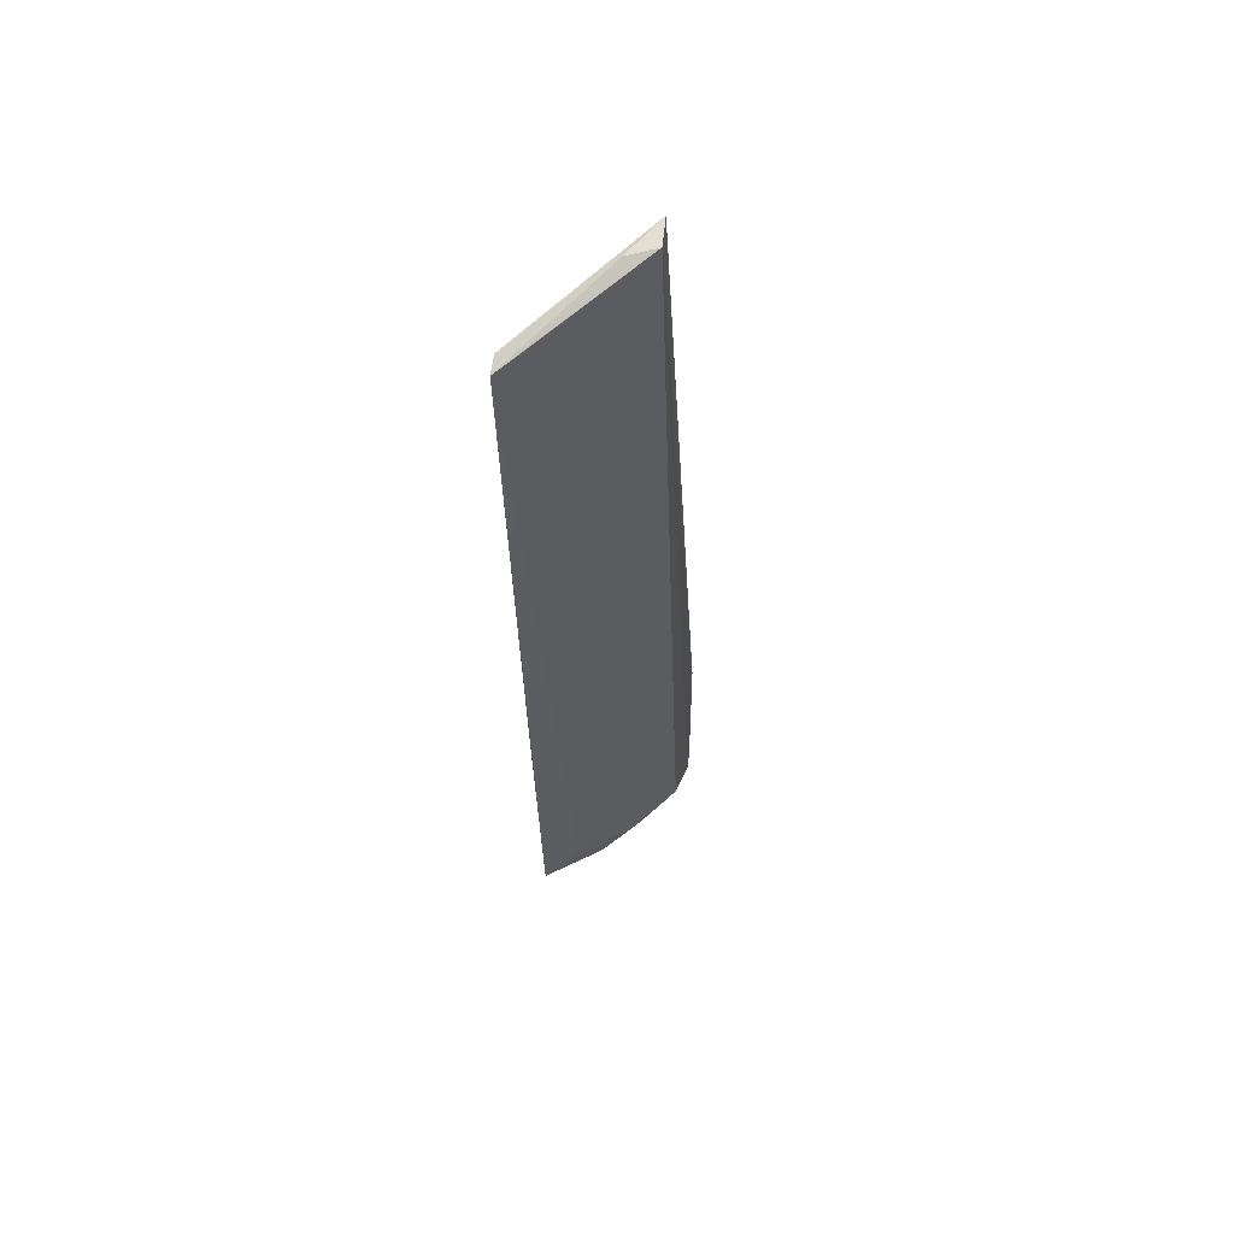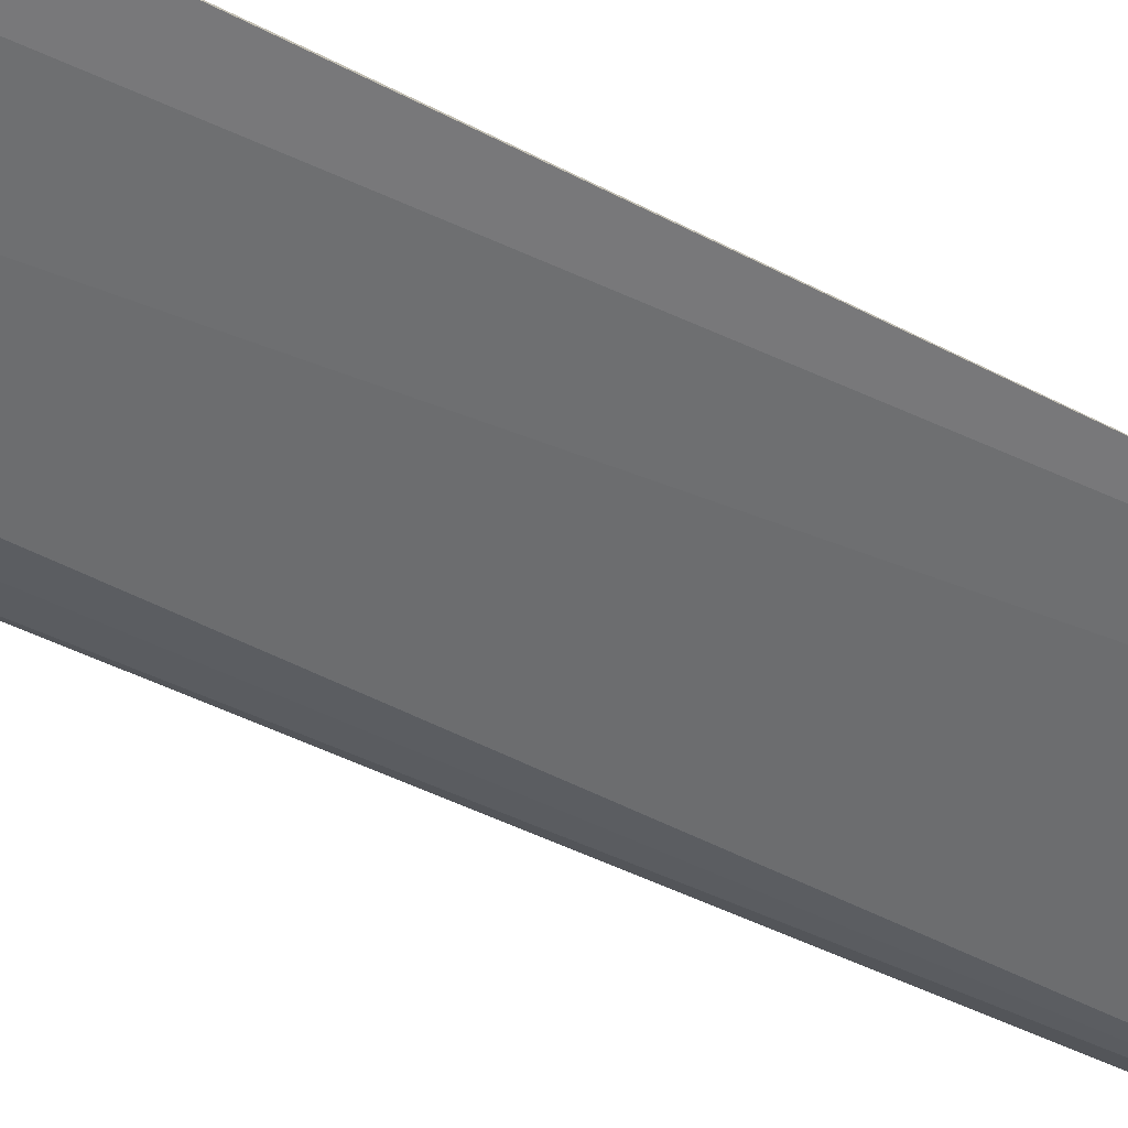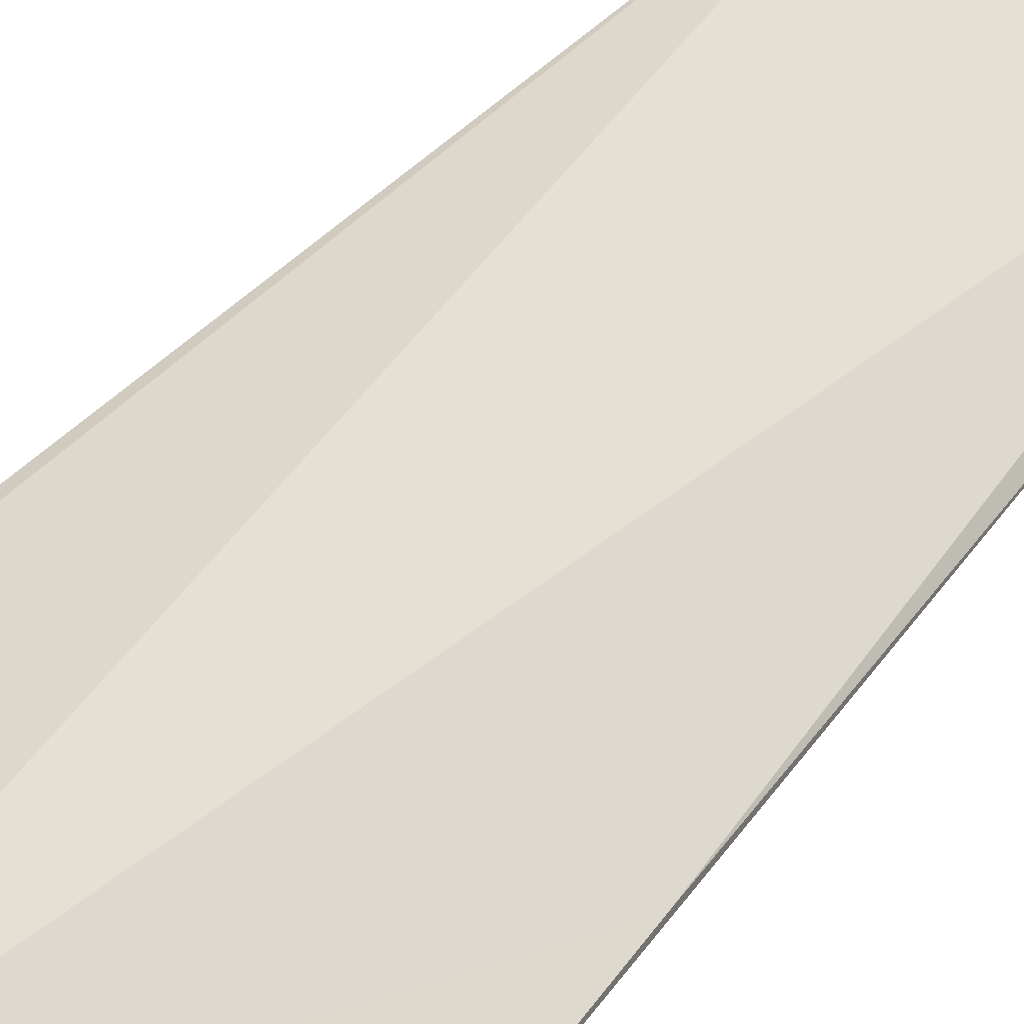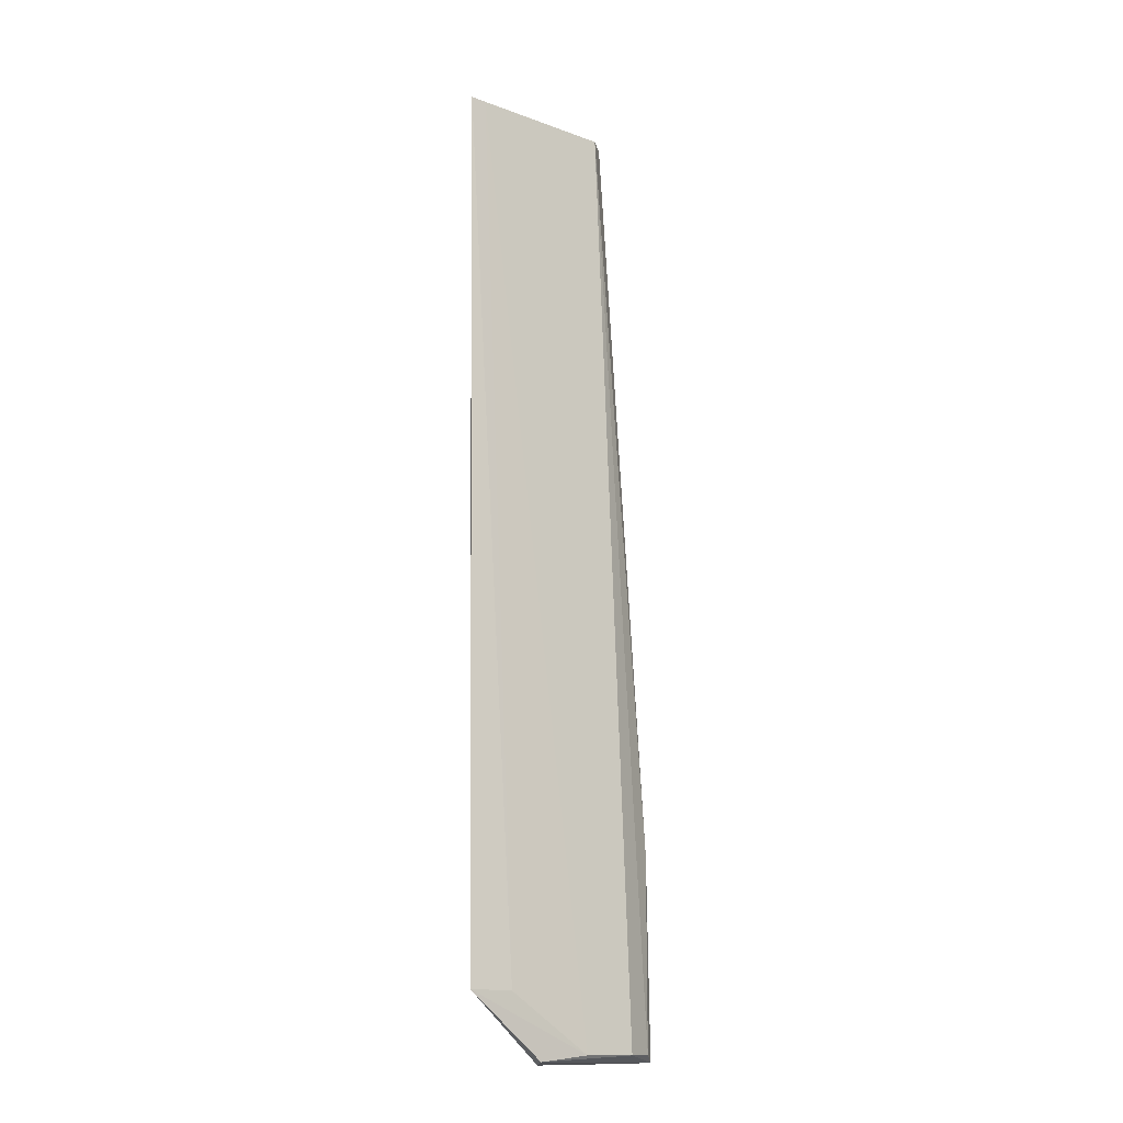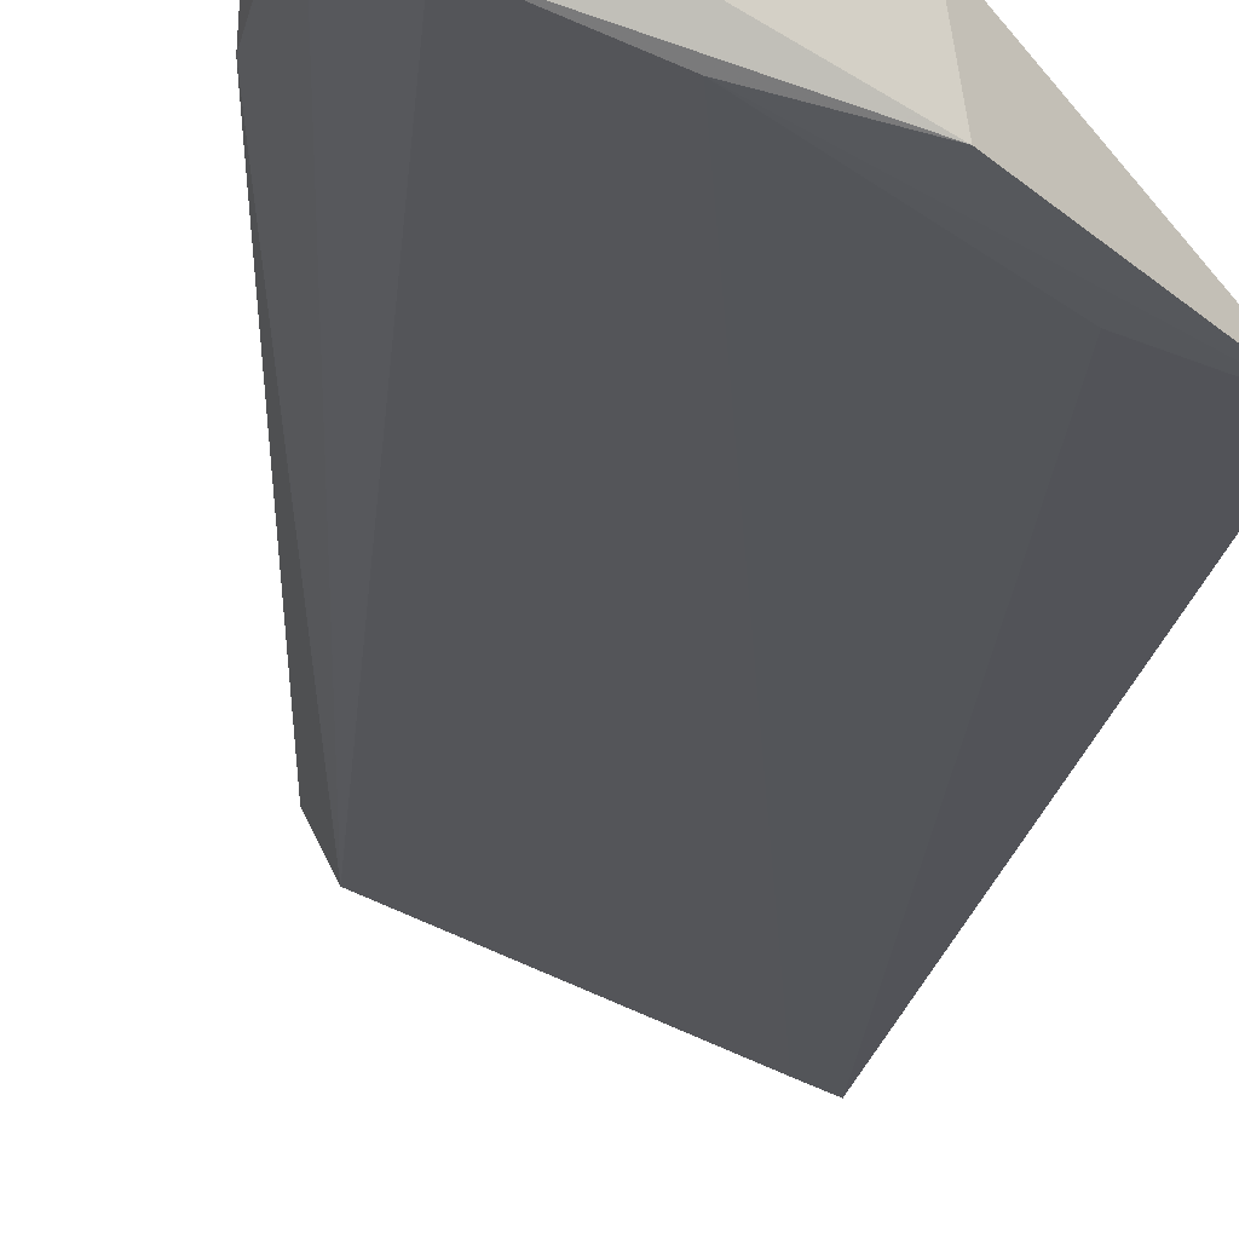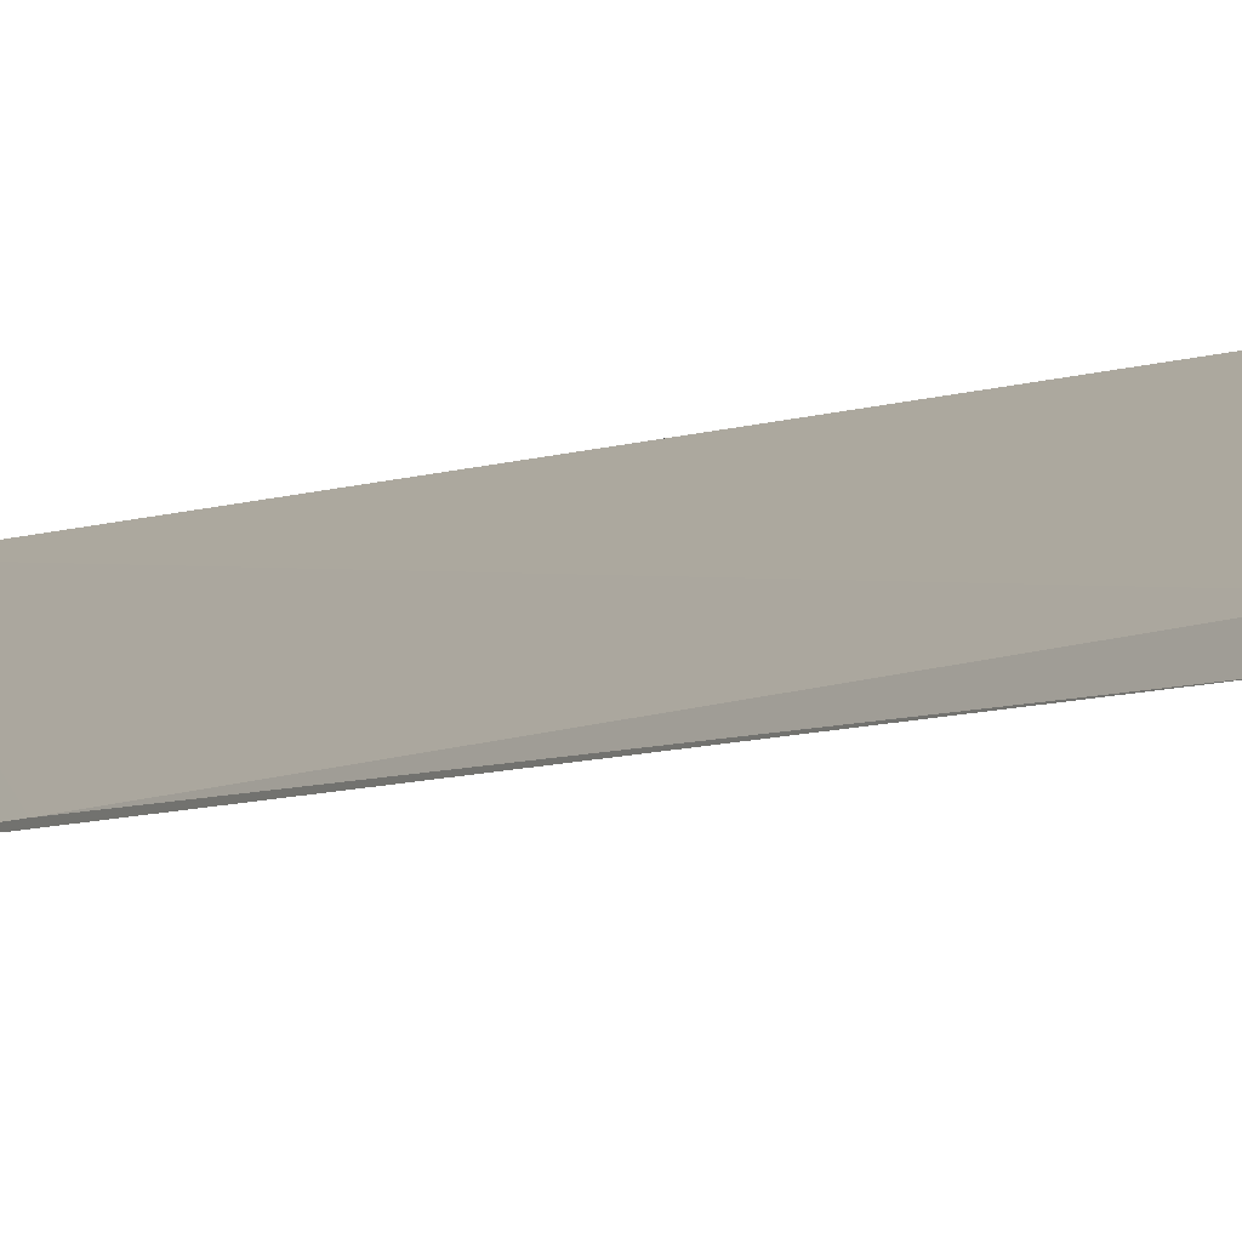
<metadata>
{"format":"obj","ext":"obj","renderer":"f3d","projection":"perspective","resolution":1024,"background":"white","views":[{"elev":62.7,"azim":-20.1,"up":"+Z"},{"elev":-76.3,"azim":-115.9,"up":"+Y"},{"elev":26.7,"azim":-155.0,"up":"+Y"},{"elev":-14.2,"azim":-16.0,"up":"+Z"},{"elev":-14.1,"azim":175.7,"up":"+Y"},{"elev":-2.1,"azim":-27.7,"up":"+Y"}]}
</metadata>
<code>
v 0.007576 -0.2293 0.1526
v 0.1224 -0.1896 -0.3837
v 0.1045 -0.2128 -0.3797
v 0.09849 -0.1808 0.1531
v 0.06818 -0.196 -0.3848
v 0.1213 -0.1881 -0.2718
v 0.09166 -0.1946 0.1524
v 0.01196 -0.2217 0.155
v 0.04924 -0.2323 -0.3831
v 0.1175 -0.1998 -0.3797
v 0.01628 -0.2259 0.1525
v 0.007576 -0.2491 -0.3474
v 0.07435 -0.1957 0.1558
v 0.05303 -0.2111 -0.3848
v 0.03145 -0.2411 -0.3479
v 0.007576 -0.241 -0.1808
v 0.0763 -0.2244 -0.3797
f 5 4 2
f 6 2 4
f 7 6 4
f 8 4 5
f 9 2 3
f 10 3 2
f 10 2 6
f 10 7 3
f 10 6 7
f 11 7 1
f 13 7 4
f 13 4 8
f 13 8 1
f 13 1 7
f 14 5 2
f 14 2 9
f 14 12 5
f 14 9 12
f 15 11 1
f 15 1 12
f 16 8 5
f 16 5 12
f 16 12 1
f 16 1 8
f 17 11 15
f 17 3 7
f 17 7 11
f 17 9 3
f 17 15 12
f 17 12 9

</code>
